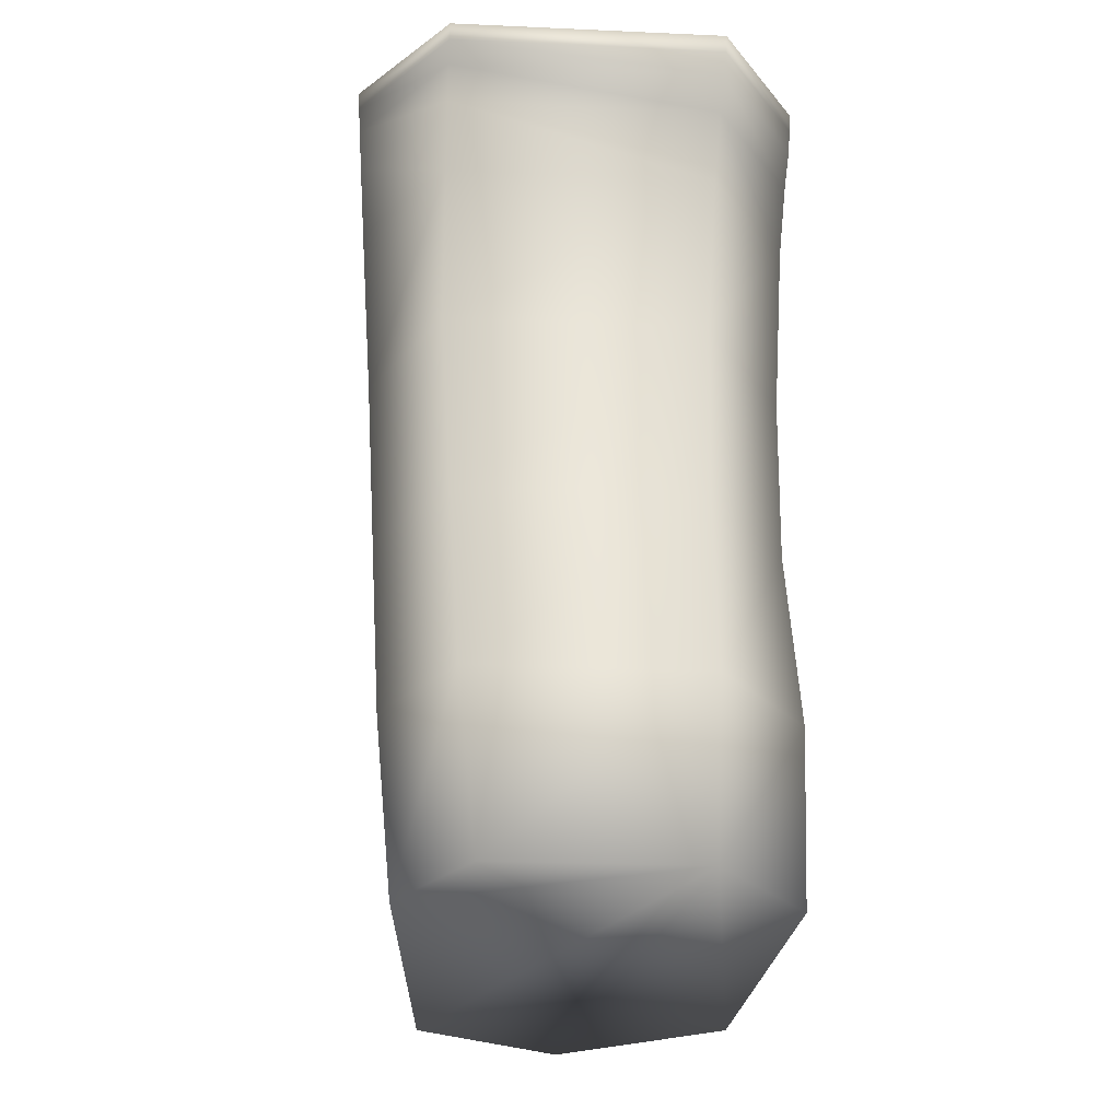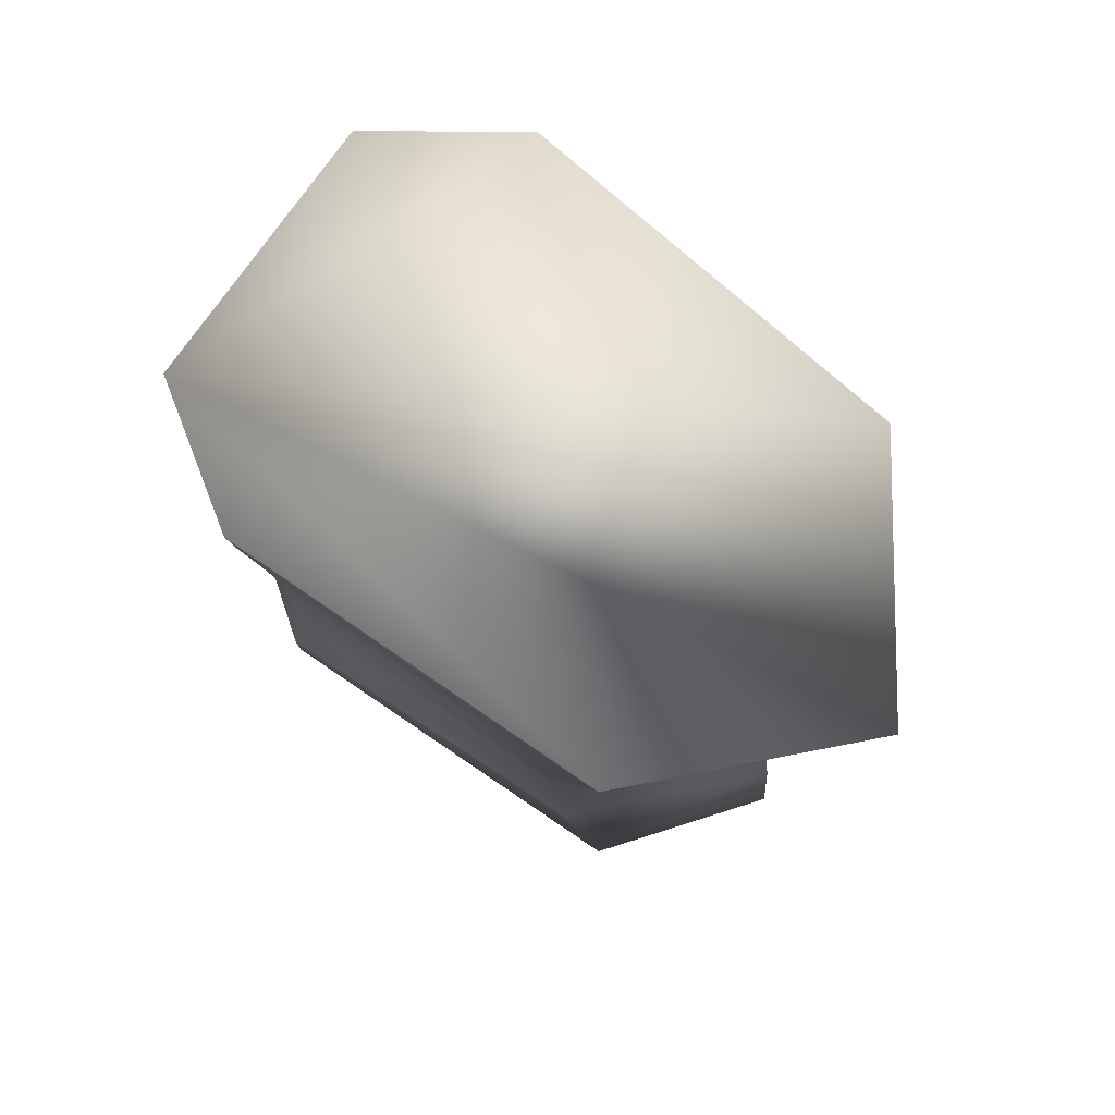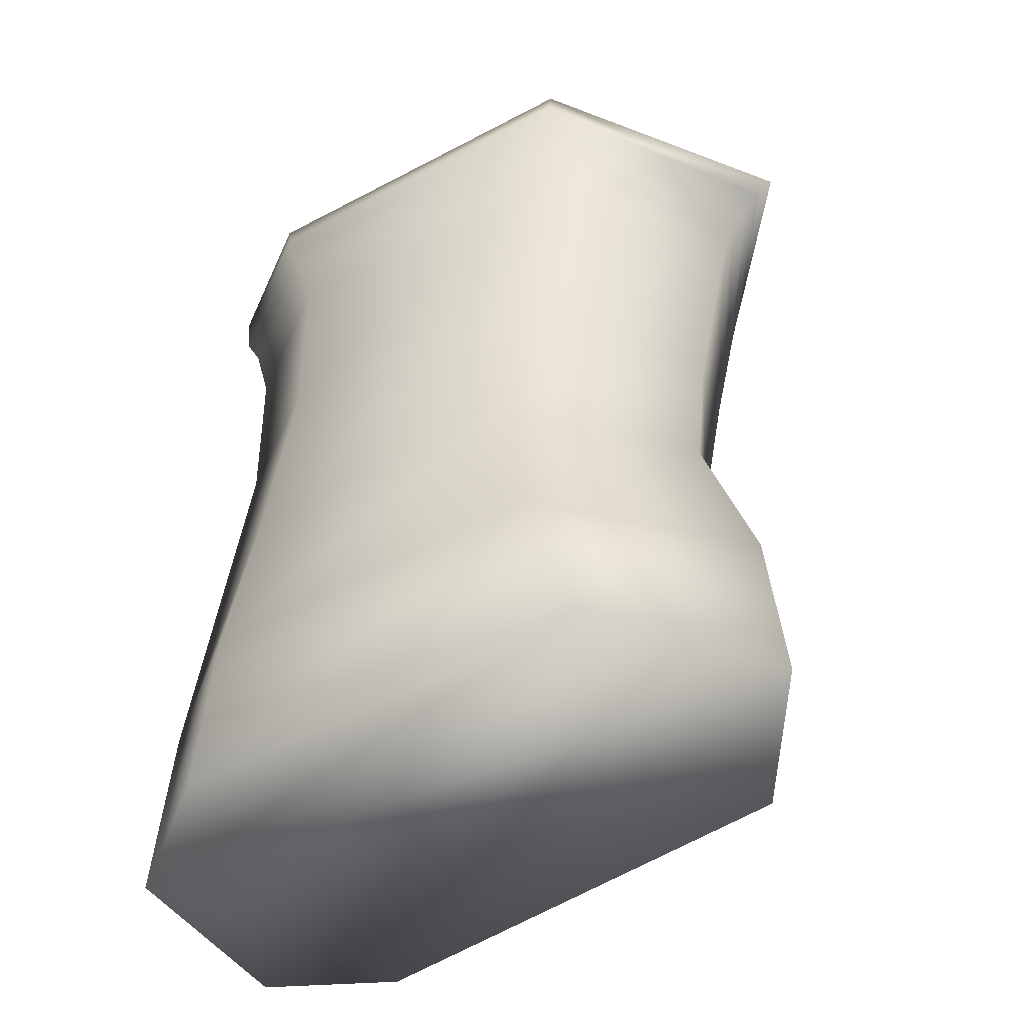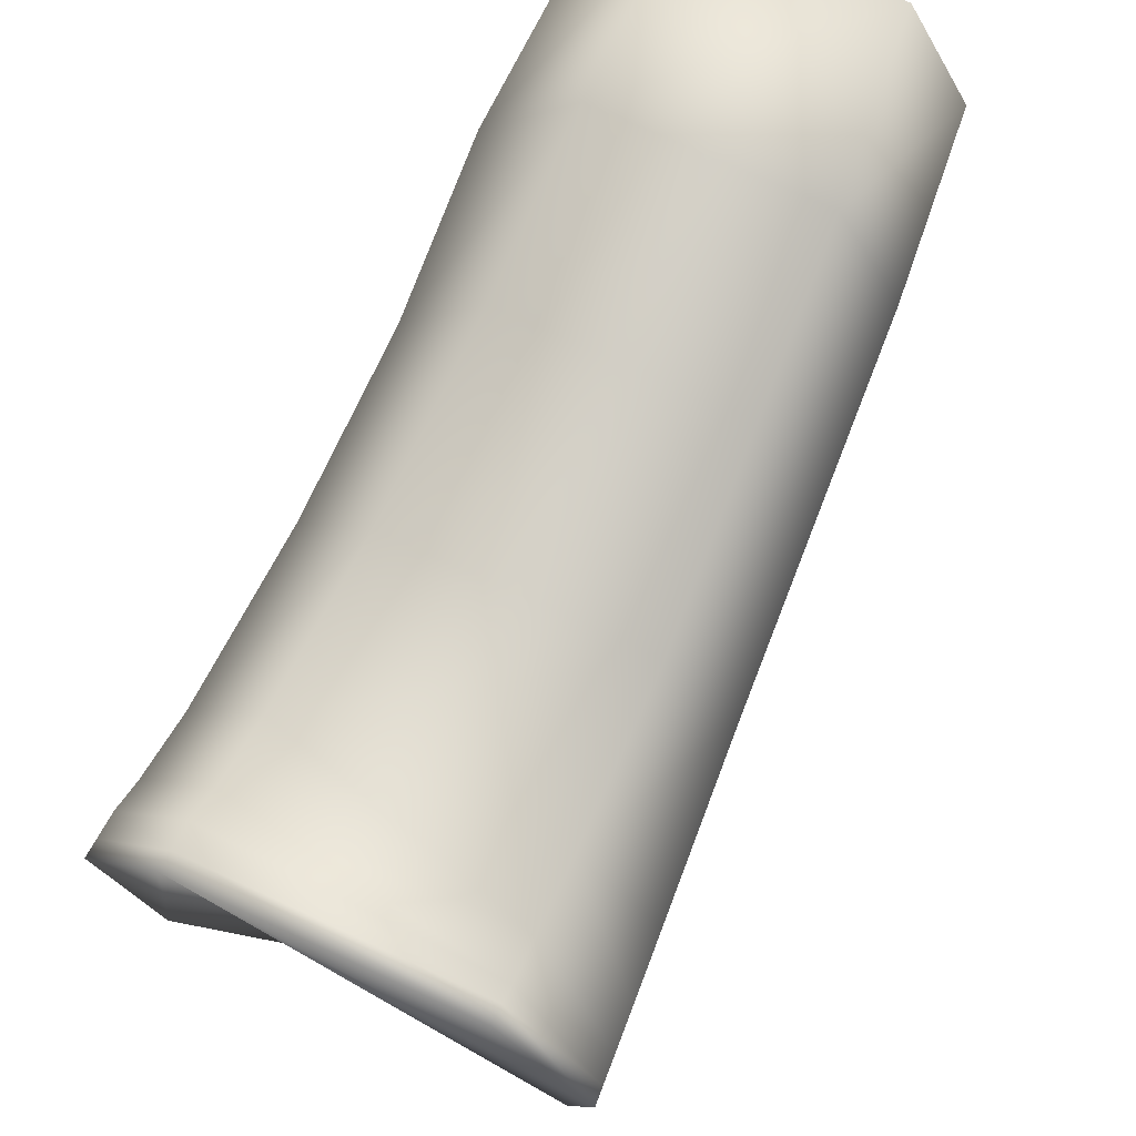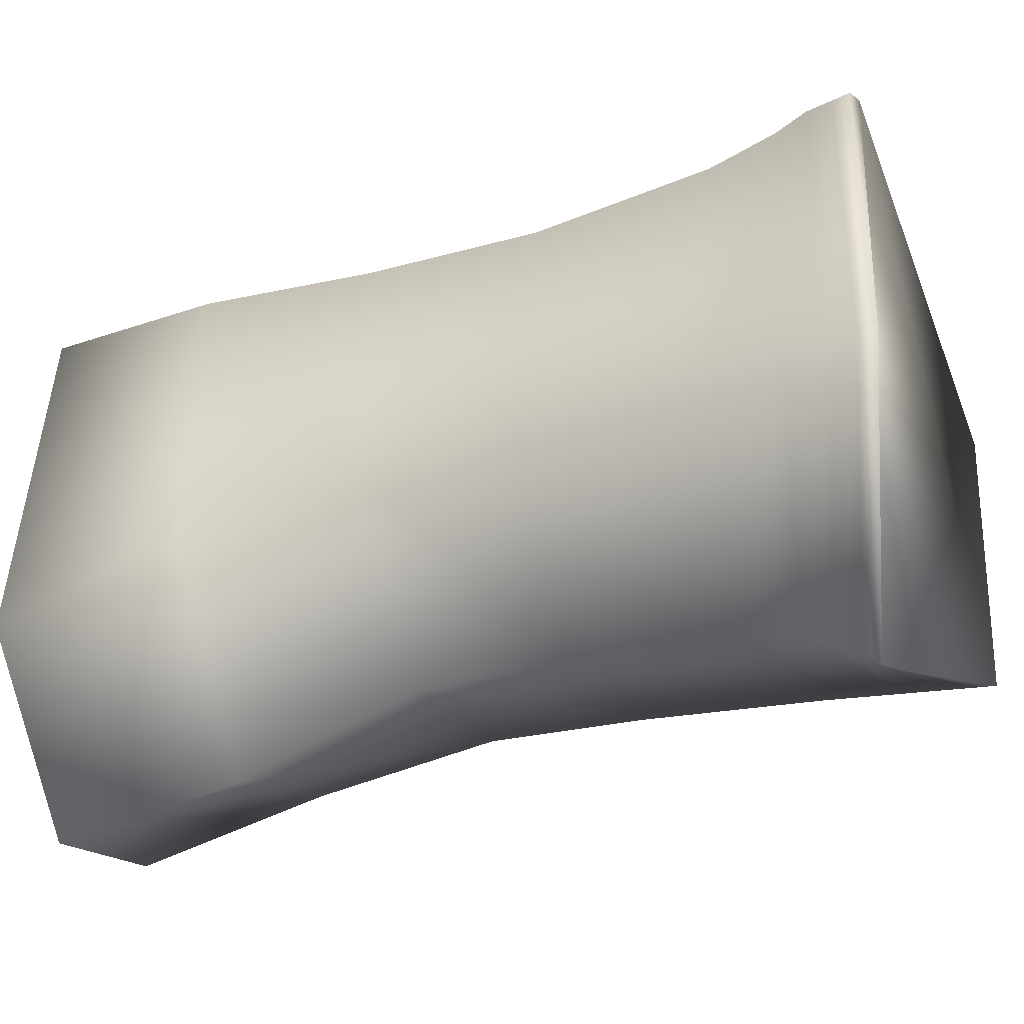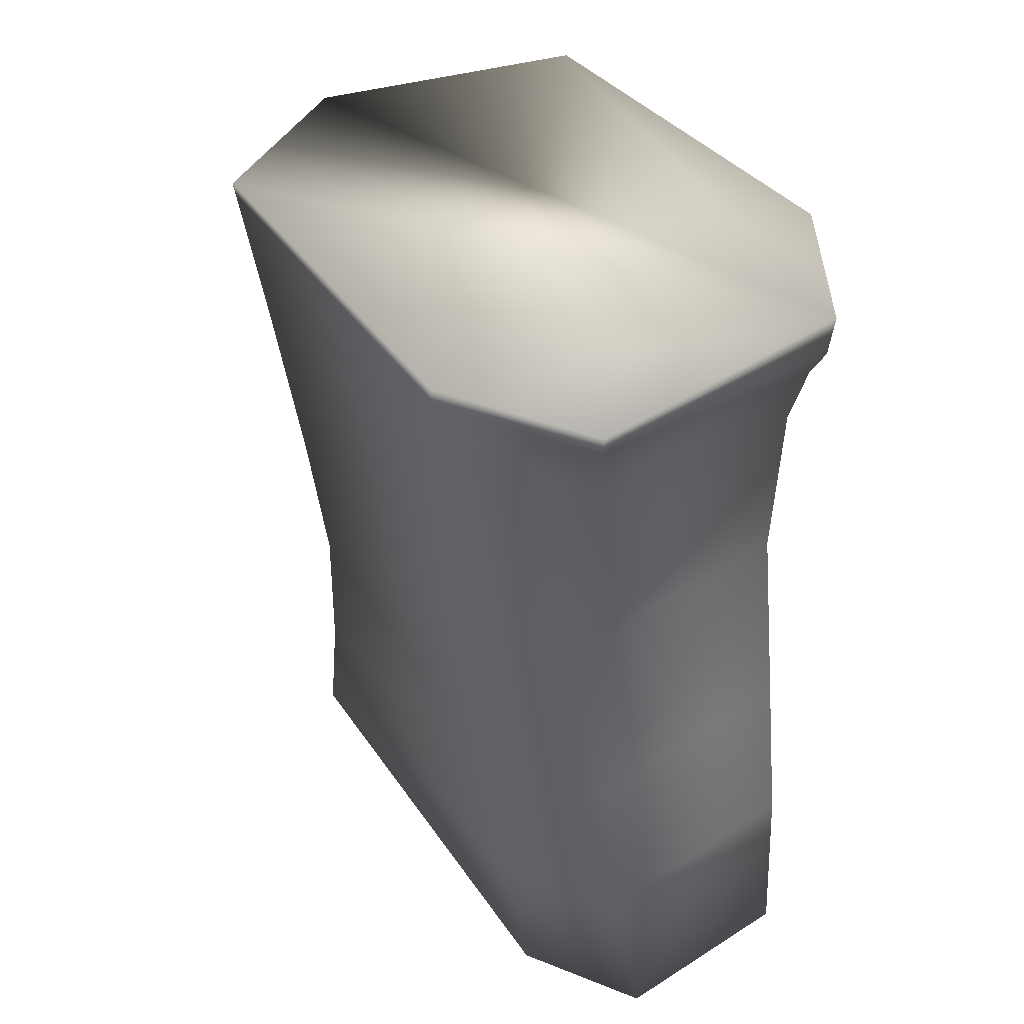
<metadata>
{"format":"obj","ext":"obj","renderer":"f3d","projection":"perspective","resolution":1024,"background":"white","views":[{"elev":-24.6,"azim":-5.0,"up":"+Y"},{"elev":77.5,"azim":124.6,"up":"+Y"},{"elev":-49.2,"azim":122.4,"up":"+Y"},{"elev":72.8,"azim":-155.4,"up":"+Z"},{"elev":-50.6,"azim":111.0,"up":"+Z"},{"elev":45.8,"azim":-37.1,"up":"+Y"}]}
</metadata>
<code>
v  10.26 38.49 66.32
v  -11.96 38.49 65.9
v  -19.46 38.49 52
v  -15.2 38.49 -0.5473
v  2.042 38.49 -11.97
v  20.62 38.49 2.488
v  21.04 38.49 51.83
v  21.08 58.77 7.926
v  22.26 58.77 49.05
v  2.042 58.77 -10.33
v  -17.01 58.77 4.89
v  -21.27 58.77 49.22
v  -13.77 58.77 63.12
v  11.48 58.77 63.55
v  20.82 79.05 10.38
v  21.24 79.05 46.03
v  2.042 79.05 -4.081
v  -18.06 79.05 7.344
v  -22.33 79.05 46.2
v  -14.83 79.05 60.1
v  11.48 79.05 60.53
v  21.8 96.8 8.409
v  22.22 99.68 41.66
v  2.042 94.66 -5.891
v  -19.12 96.35 5.408
v  -23.38 99.7 41.83
v  -15.88 101.1 55.66
v  12.45 101.1 56.08
v  23.12 116.5 5.381
v  23.54 120.2 41
v  2.042 113.8 -10.17
v  -20.45 116.2 2.361
v  -24.71 120.2 41.17
v  -15.88 120.1 55.07
v  13.78 120.1 55.49
v  14.94 136.7 59.55
v  24.7 136.8 45.06
v  24.28 134.7 1.955
v  2.042 126.4 -18.59
v  -21.62 134.4 -1.065
v  -25.89 137.7 43.74
v  -15.88 136.7 59.13
v  24.15 132.6 2.339
v  24.57 134.7 44.9
v  2.042 124.8 -16.43
v  -21.49 132.3 -0.6811
v  -25.75 135.6 43.59
v  -15.88 134.7 58.97
v  14.81 134.7 59.4
v  23.97 129.7 2.89
v  24.39 131.8 44.69
v  2.042 122.7 -14.64
v  -21.3 129.4 -0.1306
v  -25.56 132.7 43.37
v  -15.88 132.6 57.27
v  14.62 131.7 59.18
v  23.67 125.1 3.754
v  24.09 128 42.86
v  2.042 119.6 -12.06
v  -21.01 124.8 0.7335
v  -25.27 128 43.03
v  -15.88 127.9 56.93
v  14.33 127.9 57.35
o shoe_tube
g shoe_tube
f 1 2 3 4 5 6 7
f 7 6 8 9
f 6 5 10 8
f 5 4 11 10
f 4 3 12 11
f 3 2 13 12
f 2 1 14 13
f 1 7 9 14
f 9 8 15 16
f 8 10 17 15
f 10 11 18 17
f 11 12 19 18
f 12 13 20 19
f 13 14 21 20
f 14 9 16 21
f 16 15 22 23
f 15 17 24 22
f 17 18 25 24
f 18 19 26 25
f 19 20 27 26
f 20 21 28 27
f 21 16 23 28
f 23 22 29 30
f 22 24 31 29
f 24 25 32 31
f 25 26 33 32
f 26 27 34 33
f 27 28 35 34
f 28 23 30 35
f 36 37 38 39 40 41 42
f 43 38 37 44
f 45 39 38 43
f 46 40 39 45
f 47 41 40 46
f 48 42 41 47
f 49 36 42 48
f 44 37 36 49
f 50 43 44 51
f 52 45 43 50
f 53 46 45 52
f 54 47 46 53
f 55 48 47 54
f 56 49 48 55
f 51 44 49 56
f 57 50 51 58
f 59 52 50 57
f 60 53 52 59
f 61 54 53 60
f 62 55 54 61
f 63 56 55 62
f 58 51 56 63
f 29 57 58 30
f 31 59 57 29
f 32 60 59 31
f 33 61 60 32
f 34 62 61 33
f 35 63 62 34
f 30 58 63 35

</code>
